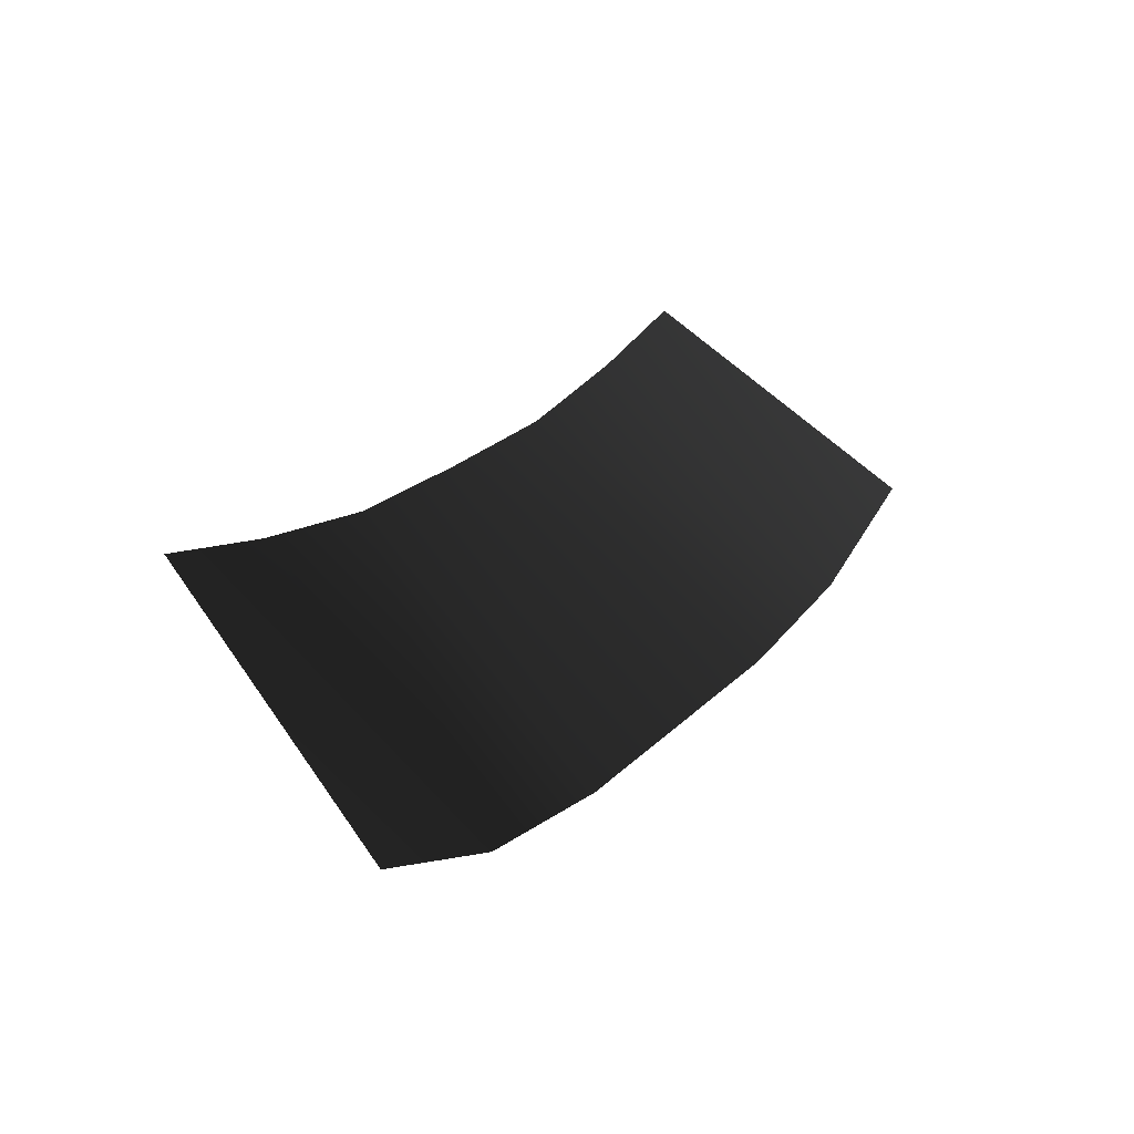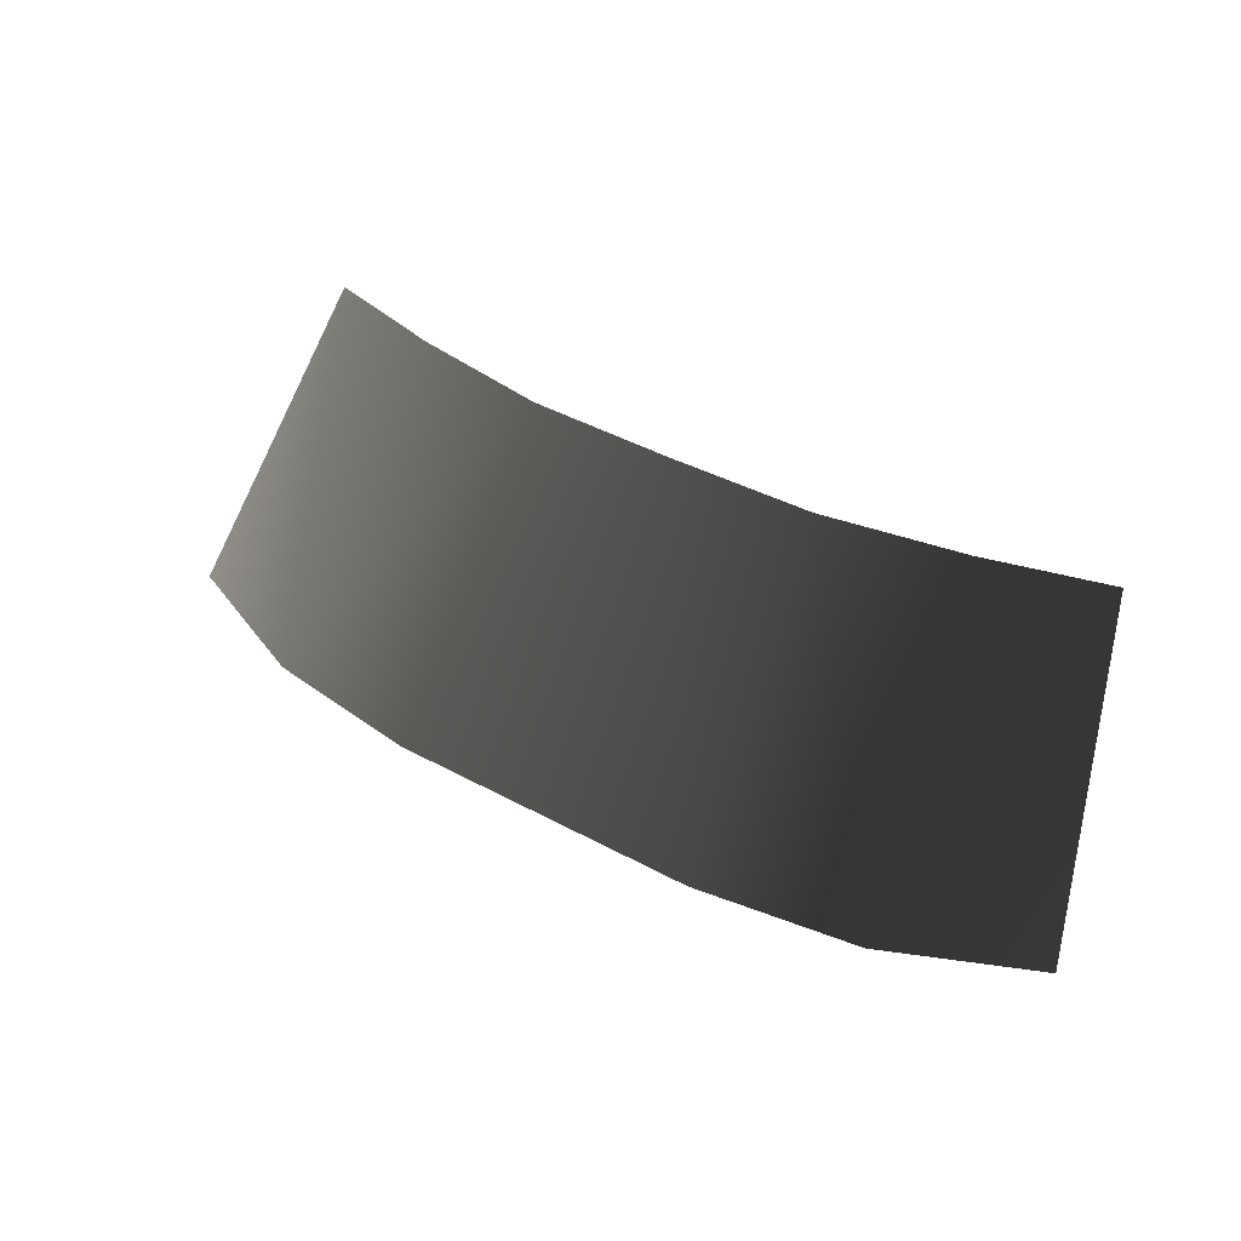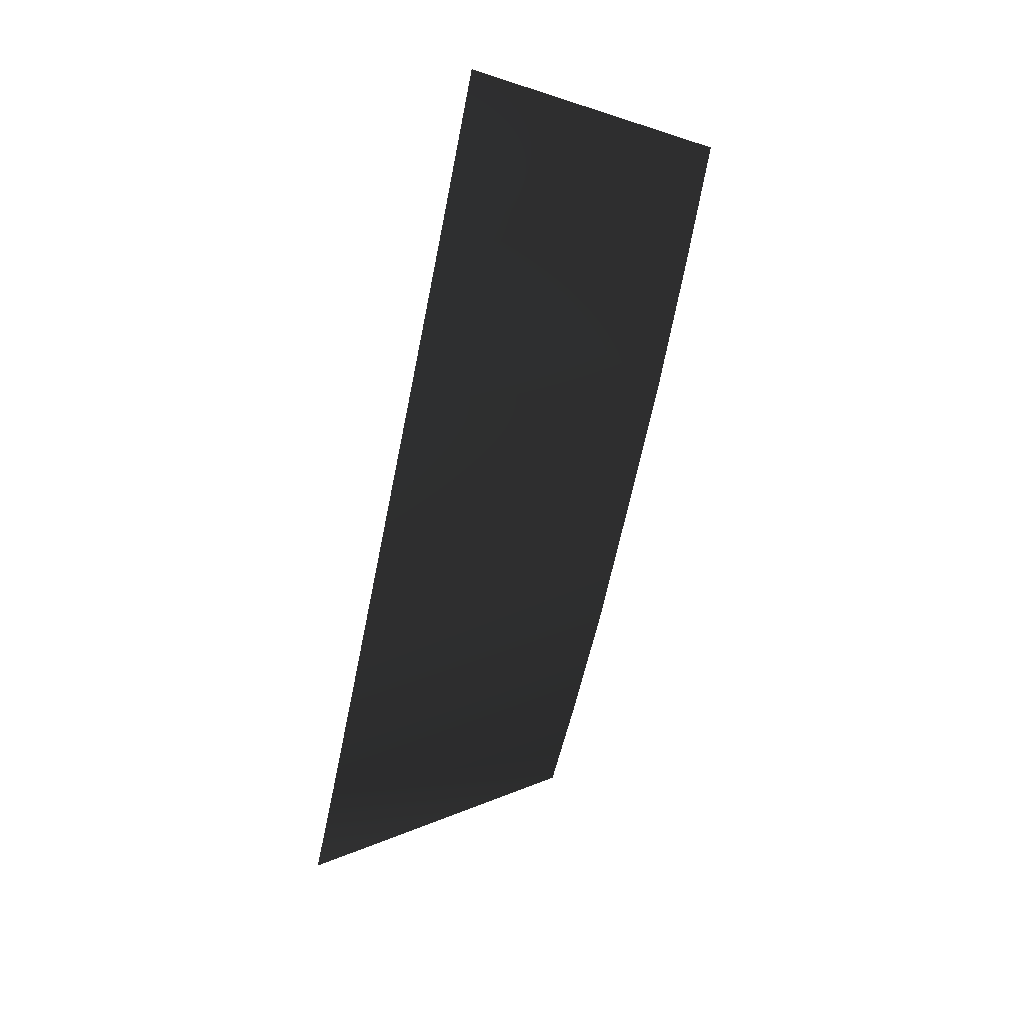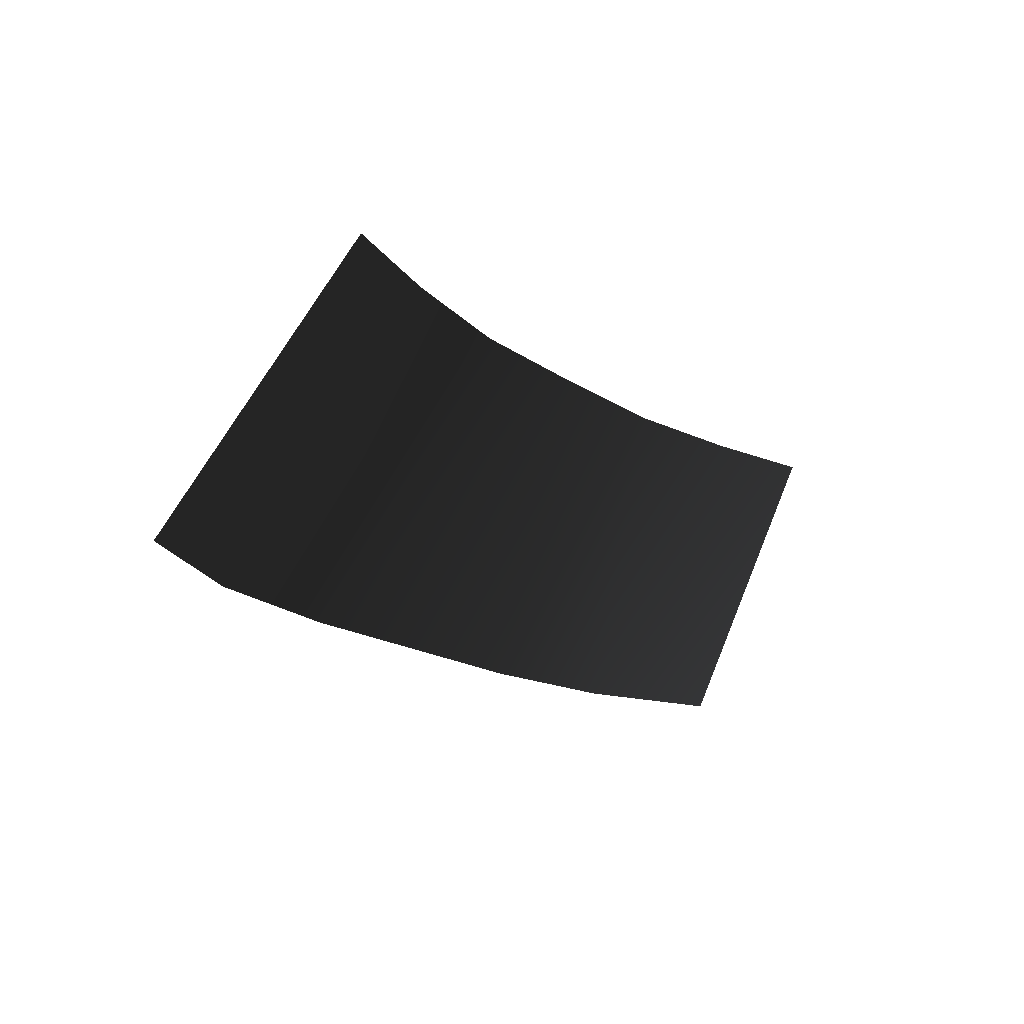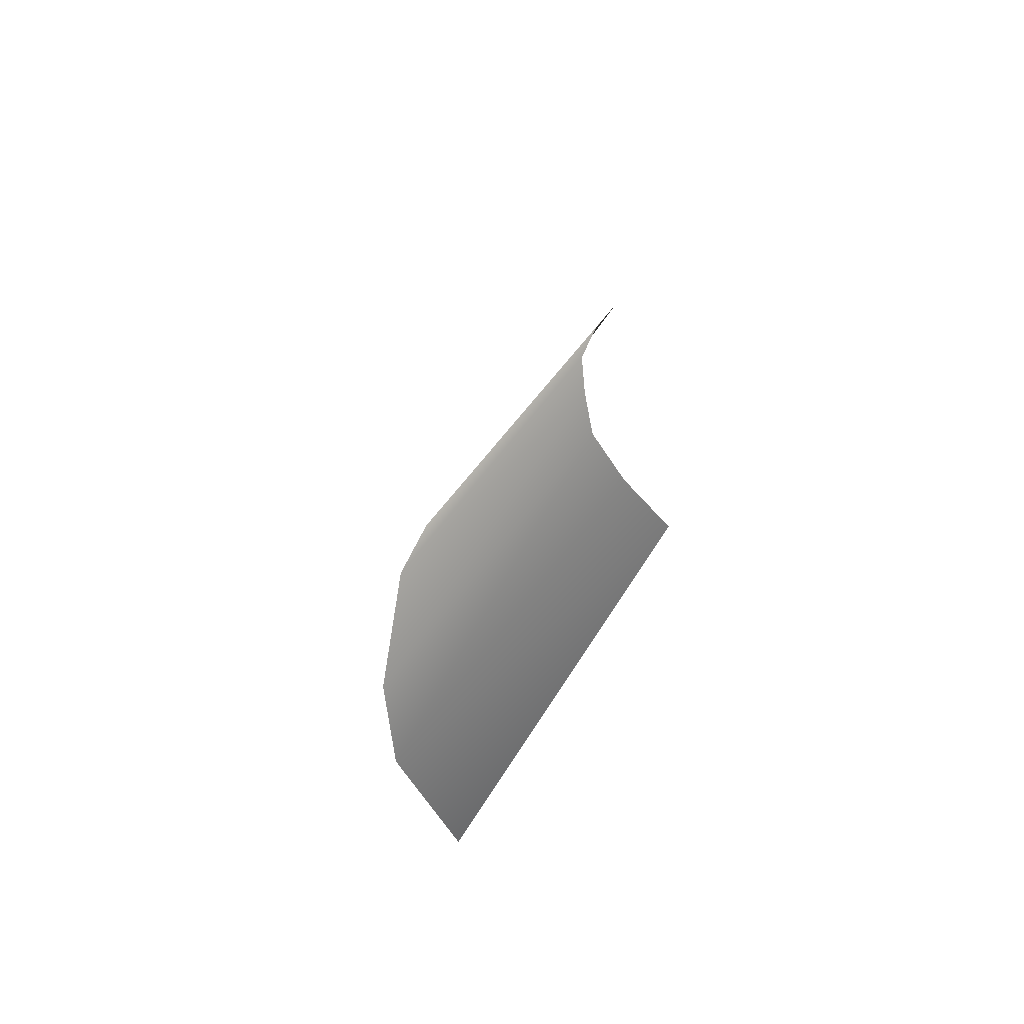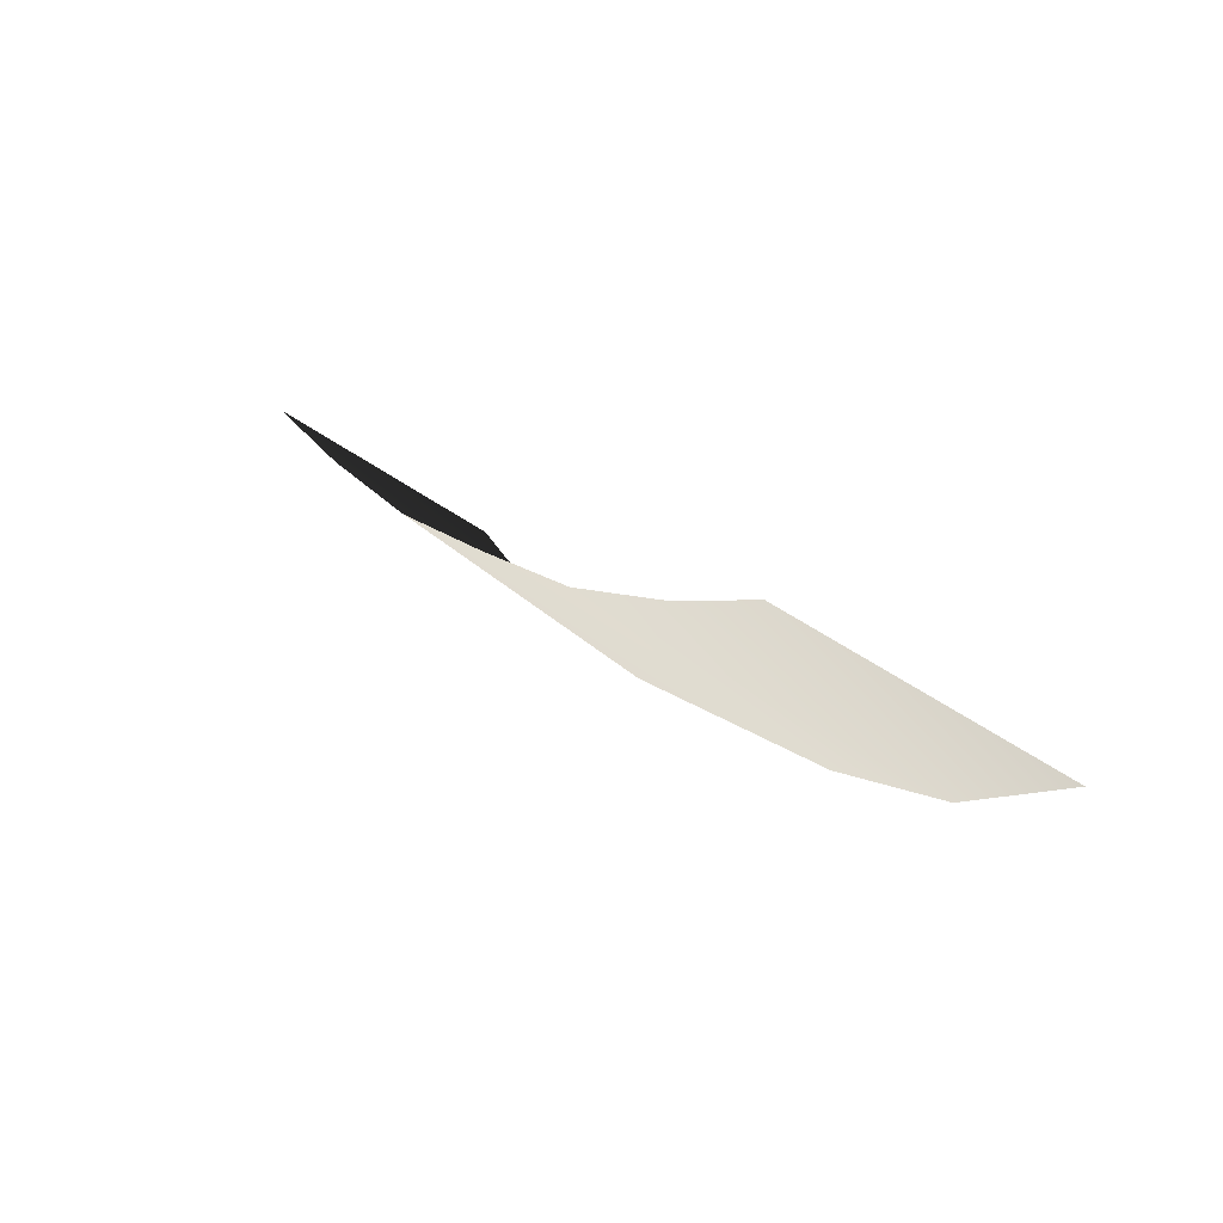
<metadata>
{"format":"obj","ext":"obj","renderer":"f3d","projection":"perspective","resolution":1024,"background":"white","views":[{"elev":24.8,"azim":123.6,"up":"+Y"},{"elev":42.4,"azim":32.9,"up":"+Z"},{"elev":-66.1,"azim":-101.6,"up":"+Y"},{"elev":-17.4,"azim":126.7,"up":"+Z"},{"elev":20.1,"azim":90.0,"up":"+Z"},{"elev":16.8,"azim":56.8,"up":"+Y"}]}
</metadata>
<code>
v 0.2216 0.1219 0.207
v 0.4887 -0.1685 -0.207
v 0.2398 -0.2041 -0.207
v 0.4346 0.1571 0.207
v -2.116e-05 0.1186 0.207
v -1.874e-05 -0.2041 -0.207
v 0.6204 0.204 0.207
v 0.7145 -0.07142 -0.207
v -0.2399 -0.2041 -0.207
v -0.2217 0.1219 0.207
v -0.4888 -0.1685 -0.207
v -0.4347 0.1571 0.207
v -0.6204 0.204 0.207
v -0.7146 -0.07142 -0.207
v 0.2216 0.1219 0.207
v 0.4887 -0.1685 -0.207
v 0.4346 0.1571 0.207
v 0.2398 -0.2041 -0.207
v -2.116e-05 0.1186 0.207
v -1.874e-05 -0.2041 -0.207
v 0.6204 0.204 0.207
v 0.7145 -0.07142 -0.207
v -0.2399 -0.2041 -0.207
v -0.2217 0.1219 0.207
v -0.4888 -0.1685 -0.207
v -0.4347 0.1571 0.207
v -0.6204 0.204 0.207
v -0.7146 -0.07142 -0.207
g glass_windshieldFront_9592_463
f 1 3 2
f 2 4 1
f 3 1 5
f 5 6 3
f 7 4 2
f 2 8 7
f 9 6 5
f 5 10 9
f 11 9 10
f 10 12 11
f 11 12 13
f 13 14 11
f 15 17 16
f 16 18 15
f 19 15 18
f 18 20 19
f 16 17 21
f 21 22 16
f 19 20 23
f 23 24 19
f 24 23 25
f 25 26 24
f 27 26 25
f 25 28 27

</code>
